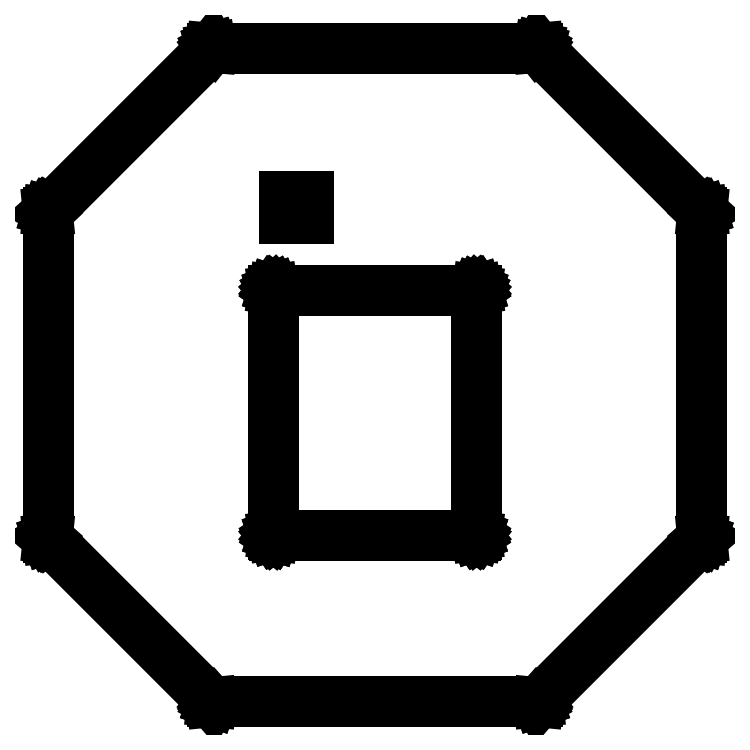
<metadata>
{"format":"dxf","ext":"dxf","renderer":"ezdxf+matplotlib","layout":"modelspace","background":"white","min_lineweight":24,"dpi":150}
</metadata>
<code>
0
SECTION
2
ENTITIES
0
LINE
8
BLACK
10
146.9
20
-69.06
11
145.7
21
-69.06
0
LINE
8
BLACK
10
145.7
20
-69.06
11
145.7
21
-68.09
0
LINE
8
BLACK
10
145.7
20
-68.09
11
146.9
21
-68.09
0
LINE
8
BLACK
10
146.9
20
-68.09
11
146.9
21
-69.06
0
LINE
8
BLACK
10
144.4
20
-69.06
11
143.1
21
-69.06
0
LINE
8
BLACK
10
143.1
20
-69.06
11
143.1
21
-68.09
0
LINE
8
BLACK
10
143.1
20
-68.09
11
144.4
21
-68.09
0
LINE
8
BLACK
10
144.4
20
-68.09
11
144.4
21
-69.06
0
LINE
8
BLACK
10
146.9
20
-67.8
11
145.7
21
-67.8
0
LINE
8
BLACK
10
145.7
20
-67.8
11
145.7
21
-66.83
0
LINE
8
BLACK
10
145.7
20
-66.83
11
146.9
21
-66.83
0
LINE
8
BLACK
10
146.9
20
-66.83
11
146.9
21
-67.8
0
LINE
8
BLACK
10
144.4
20
-67.8
11
143.1
21
-67.8
0
LINE
8
BLACK
10
143.1
20
-67.8
11
143.1
21
-66.83
0
LINE
8
BLACK
10
143.1
20
-66.83
11
144.4
21
-66.83
0
LINE
8
BLACK
10
144.4
20
-66.83
11
144.4
21
-67.8
0
LINE
8
BLACK
10
146.9
20
-66.53
11
145.7
21
-66.53
0
LINE
8
BLACK
10
145.7
20
-66.53
11
145.7
21
-65.56
0
LINE
8
BLACK
10
145.7
20
-65.56
11
146.9
21
-65.56
0
LINE
8
BLACK
10
146.9
20
-65.56
11
146.9
21
-66.53
0
LINE
8
BLACK
10
144.4
20
-66.53
11
143.1
21
-66.53
0
LINE
8
BLACK
10
143.1
20
-66.53
11
143.1
21
-65.56
0
LINE
8
BLACK
10
143.1
20
-65.56
11
144.4
21
-65.56
0
LINE
8
BLACK
10
144.4
20
-65.56
11
144.4
21
-66.53
0
LINE
8
BLACK
10
182
20
-42.93
11
182
21
-42.93
0
LINE
8
BLACK
10
182
20
-42.93
11
182
21
-42.93
0
LINE
8
BLACK
10
182
20
-42.93
11
182
21
-42.93
0
LINE
8
BLACK
10
182
20
-42.93
11
182
21
-42.94
0
LINE
8
BLACK
10
182
20
-42.94
11
182
21
-42.94
0
LINE
8
BLACK
10
182
20
-42.94
11
182.1
21
-42.95
0
LINE
8
BLACK
10
182.1
20
-42.95
11
207.1
21
-67.94
0
LINE
8
BLACK
10
207.1
20
-67.94
11
207.1
21
-67.95
0
LINE
8
BLACK
10
207.1
20
-67.95
11
207.1
21
-67.96
0
LINE
8
BLACK
10
207.1
20
-67.96
11
207.1
21
-67.97
0
LINE
8
BLACK
10
207.1
20
-67.97
11
207.1
21
-67.97
0
LINE
8
BLACK
10
207.1
20
-67.97
11
207.1
21
-67.97
0
LINE
8
BLACK
10
207.1
20
-67.97
11
207.1
21
-67.98
0
LINE
8
BLACK
10
207.1
20
-67.98
11
207.1
21
-67.99
0
LINE
8
BLACK
10
207.1
20
-67.99
11
207.1
21
-68
0
LINE
8
BLACK
10
207.1
20
-68
11
207.1
21
-118
0
LINE
8
BLACK
10
207.1
20
-118
11
207.1
21
-118
0
LINE
8
BLACK
10
207.1
20
-118
11
207.1
21
-118
0
LINE
8
BLACK
10
207.1
20
-118
11
207.1
21
-118
0
LINE
8
BLACK
10
207.1
20
-118
11
207.1
21
-118
0
LINE
8
BLACK
10
207.1
20
-118
11
207.1
21
-118
0
LINE
8
BLACK
10
207.1
20
-118
11
207.1
21
-118
0
LINE
8
BLACK
10
207.1
20
-118
11
207.1
21
-118
0
LINE
8
BLACK
10
207.1
20
-118
11
207.1
21
-118.1
0
LINE
8
BLACK
10
207.1
20
-118.1
11
182.1
21
-143.1
0
LINE
8
BLACK
10
182.1
20
-143.1
11
182
21
-143.1
0
LINE
8
BLACK
10
182
20
-143.1
11
182
21
-143.1
0
LINE
8
BLACK
10
182
20
-143.1
11
182
21
-143.1
0
LINE
8
BLACK
10
182
20
-143.1
11
182
21
-143.1
0
LINE
8
BLACK
10
182
20
-143.1
11
182
21
-143.1
0
LINE
8
BLACK
10
182
20
-143.1
11
182
21
-143.1
0
LINE
8
BLACK
10
182
20
-143.1
11
182
21
-143.1
0
LINE
8
BLACK
10
182
20
-143.1
11
182
21
-143.1
0
LINE
8
BLACK
10
182
20
-143.1
11
132
21
-143.1
0
LINE
8
BLACK
10
132
20
-143.1
11
132
21
-143.1
0
LINE
8
BLACK
10
132
20
-143.1
11
132
21
-143.1
0
LINE
8
BLACK
10
132
20
-143.1
11
132
21
-143.1
0
LINE
8
BLACK
10
132
20
-143.1
11
132
21
-143.1
0
LINE
8
BLACK
10
132
20
-143.1
11
132
21
-143.1
0
LINE
8
BLACK
10
132
20
-143.1
11
132
21
-143.1
0
LINE
8
BLACK
10
132
20
-143.1
11
132
21
-143.1
0
LINE
8
BLACK
10
132
20
-143.1
11
131.9
21
-143.1
0
LINE
8
BLACK
10
131.9
20
-143.1
11
106.9
21
-118.1
0
LINE
8
BLACK
10
106.9
20
-118.1
11
106.9
21
-118
0
LINE
8
BLACK
10
106.9
20
-118
11
106.9
21
-118
0
LINE
8
BLACK
10
106.9
20
-118
11
106.9
21
-118
0
LINE
8
BLACK
10
106.9
20
-118
11
106.9
21
-118
0
LINE
8
BLACK
10
106.9
20
-118
11
106.9
21
-118
0
LINE
8
BLACK
10
106.9
20
-118
11
106.9
21
-118
0
LINE
8
BLACK
10
106.9
20
-118
11
106.9
21
-118
0
LINE
8
BLACK
10
106.9
20
-118
11
106.9
21
-118
0
LINE
8
BLACK
10
106.9
20
-118
11
106.9
21
-68
0
LINE
8
BLACK
10
106.9
20
-68
11
106.9
21
-67.99
0
LINE
8
BLACK
10
106.9
20
-67.99
11
106.9
21
-67.98
0
LINE
8
BLACK
10
106.9
20
-67.98
11
106.9
21
-67.97
0
LINE
8
BLACK
10
106.9
20
-67.97
11
106.9
21
-67.97
0
LINE
8
BLACK
10
106.9
20
-67.97
11
106.9
21
-67.97
0
LINE
8
BLACK
10
106.9
20
-67.97
11
106.9
21
-67.96
0
LINE
8
BLACK
10
106.9
20
-67.96
11
106.9
21
-67.95
0
LINE
8
BLACK
10
106.9
20
-67.95
11
106.9
21
-67.94
0
LINE
8
BLACK
10
106.9
20
-67.94
11
131.9
21
-42.95
0
LINE
8
BLACK
10
131.9
20
-42.95
11
132
21
-42.94
0
LINE
8
BLACK
10
132
20
-42.94
11
132
21
-42.94
0
LINE
8
BLACK
10
132
20
-42.94
11
132
21
-42.93
0
LINE
8
BLACK
10
132
20
-42.93
11
132
21
-42.93
0
LINE
8
BLACK
10
132
20
-42.93
11
132
21
-42.93
0
LINE
8
BLACK
10
132
20
-42.93
11
132
21
-42.93
0
LINE
8
BLACK
10
132
20
-42.93
11
132
21
-42.92
0
LINE
8
BLACK
10
132
20
-42.92
11
132
21
-42.92
0
LINE
8
BLACK
10
132
20
-42.92
11
182
21
-42.92
0
LINE
8
BLACK
10
182
20
-42.92
11
182
21
-42.92
0
LINE
8
BLACK
10
182
20
-42.92
11
182
21
-42.93
0
LINE
8
BLACK
10
132
20
-43.08
11
107.1
21
-68.03
0
LINE
8
BLACK
10
107.1
20
-68.03
11
107.1
21
-118
0
LINE
8
BLACK
10
107.1
20
-118
11
132
21
-142.9
0
LINE
8
BLACK
10
132
20
-142.9
11
182
21
-142.9
0
LINE
8
BLACK
10
182
20
-142.9
11
206.9
21
-118
0
LINE
8
BLACK
10
206.9
20
-118
11
206.9
21
-68.03
0
LINE
8
BLACK
10
206.9
20
-68.03
11
182
21
-43.08
0
LINE
8
BLACK
10
182
20
-43.08
11
132
21
-43.08
0
LINE
8
BLACK
10
141.5
20
-117.6
11
141.5
21
-117.6
0
LINE
8
BLACK
10
141.5
20
-117.6
11
141.5
21
-117.6
0
LINE
8
BLACK
10
141.5
20
-117.6
11
141.5
21
-117.6
0
LINE
8
BLACK
10
141.5
20
-117.6
11
141.5
21
-117.6
0
LINE
8
BLACK
10
141.5
20
-117.6
11
141.5
21
-117.6
0
LINE
8
BLACK
10
141.5
20
-117.6
11
141.5
21
-117.6
0
LINE
8
BLACK
10
141.5
20
-117.6
11
141.5
21
-117.6
0
LINE
8
BLACK
10
141.5
20
-117.6
11
141.4
21
-117.6
0
LINE
8
BLACK
10
141.4
20
-117.6
11
141.4
21
-117.5
0
LINE
8
BLACK
10
141.4
20
-117.5
11
141.4
21
-117.5
0
LINE
8
BLACK
10
141.4
20
-117.5
11
141.4
21
-117.5
0
LINE
8
BLACK
10
141.4
20
-117.5
11
141.4
21
-117.5
0
LINE
8
BLACK
10
141.4
20
-117.5
11
141.4
21
-117.5
0
LINE
8
BLACK
10
141.4
20
-117.5
11
141.4
21
-117.5
0
LINE
8
BLACK
10
141.4
20
-117.5
11
141.4
21
-117.5
0
LINE
8
BLACK
10
141.4
20
-117.5
11
141.4
21
-117.5
0
LINE
8
BLACK
10
141.4
20
-117.5
11
141.4
21
-79.99
0
LINE
8
BLACK
10
141.4
20
-79.99
11
141.4
21
-79.99
0
LINE
8
BLACK
10
141.4
20
-79.99
11
141.4
21
-79.99
0
LINE
8
BLACK
10
141.4
20
-79.99
11
141.4
21
-79.98
0
LINE
8
BLACK
10
141.4
20
-79.98
11
141.4
21
-79.97
0
LINE
8
BLACK
10
141.4
20
-79.97
11
141.4
21
-79.97
0
LINE
8
BLACK
10
141.4
20
-79.97
11
141.4
21
-79.96
0
LINE
8
BLACK
10
141.4
20
-79.96
11
141.4
21
-79.96
0
LINE
8
BLACK
10
141.4
20
-79.96
11
141.4
21
-79.95
0
LINE
8
BLACK
10
141.4
20
-79.95
11
141.4
21
-79.95
0
LINE
8
BLACK
10
141.4
20
-79.95
11
141.5
21
-79.94
0
LINE
8
BLACK
10
141.5
20
-79.94
11
141.5
21
-79.94
0
LINE
8
BLACK
10
141.5
20
-79.94
11
141.5
21
-79.93
0
LINE
8
BLACK
10
141.5
20
-79.93
11
141.5
21
-79.93
0
LINE
8
BLACK
10
141.5
20
-79.93
11
141.5
21
-79.93
0
LINE
8
BLACK
10
141.5
20
-79.93
11
141.5
21
-79.93
0
LINE
8
BLACK
10
141.5
20
-79.93
11
141.5
21
-79.92
0
LINE
8
BLACK
10
141.5
20
-79.92
11
141.5
21
-79.92
0
LINE
8
BLACK
10
141.5
20
-79.92
11
141.5
21
-79.92
0
LINE
8
BLACK
10
141.5
20
-79.92
11
172.5
21
-79.92
0
LINE
8
BLACK
10
172.5
20
-79.92
11
172.5
21
-79.92
0
LINE
8
BLACK
10
172.5
20
-79.92
11
172.5
21
-79.92
0
LINE
8
BLACK
10
172.5
20
-79.92
11
172.5
21
-79.93
0
LINE
8
BLACK
10
172.5
20
-79.93
11
172.5
21
-79.93
0
LINE
8
BLACK
10
172.5
20
-79.93
11
172.5
21
-79.93
0
LINE
8
BLACK
10
172.5
20
-79.93
11
172.5
21
-79.93
0
LINE
8
BLACK
10
172.5
20
-79.93
11
172.5
21
-79.94
0
LINE
8
BLACK
10
172.5
20
-79.94
11
172.5
21
-79.94
0
LINE
8
BLACK
10
172.5
20
-79.94
11
172.6
21
-79.95
0
LINE
8
BLACK
10
172.6
20
-79.95
11
172.6
21
-79.95
0
LINE
8
BLACK
10
172.6
20
-79.95
11
172.6
21
-79.96
0
LINE
8
BLACK
10
172.6
20
-79.96
11
172.6
21
-79.96
0
LINE
8
BLACK
10
172.6
20
-79.96
11
172.6
21
-79.97
0
LINE
8
BLACK
10
172.6
20
-79.97
11
172.6
21
-79.97
0
LINE
8
BLACK
10
172.6
20
-79.97
11
172.6
21
-79.98
0
LINE
8
BLACK
10
172.6
20
-79.98
11
172.6
21
-79.99
0
LINE
8
BLACK
10
172.6
20
-79.99
11
172.6
21
-79.99
0
LINE
8
BLACK
10
172.6
20
-79.99
11
172.6
21
-79.99
0
LINE
8
BLACK
10
172.6
20
-79.99
11
172.6
21
-117.5
0
LINE
8
BLACK
10
172.6
20
-117.5
11
172.6
21
-117.5
0
LINE
8
BLACK
10
172.6
20
-117.5
11
172.6
21
-117.5
0
LINE
8
BLACK
10
172.6
20
-117.5
11
172.6
21
-117.5
0
LINE
8
BLACK
10
172.6
20
-117.5
11
172.6
21
-117.5
0
LINE
8
BLACK
10
172.6
20
-117.5
11
172.6
21
-117.5
0
LINE
8
BLACK
10
172.6
20
-117.5
11
172.6
21
-117.5
0
LINE
8
BLACK
10
172.6
20
-117.5
11
172.6
21
-117.5
0
LINE
8
BLACK
10
172.6
20
-117.5
11
172.6
21
-117.5
0
LINE
8
BLACK
10
172.6
20
-117.5
11
172.6
21
-117.6
0
LINE
8
BLACK
10
172.6
20
-117.6
11
172.5
21
-117.6
0
LINE
8
BLACK
10
172.5
20
-117.6
11
172.5
21
-117.6
0
LINE
8
BLACK
10
172.5
20
-117.6
11
172.5
21
-117.6
0
LINE
8
BLACK
10
172.5
20
-117.6
11
172.5
21
-117.6
0
LINE
8
BLACK
10
172.5
20
-117.6
11
172.5
21
-117.6
0
LINE
8
BLACK
10
172.5
20
-117.6
11
172.5
21
-117.6
0
LINE
8
BLACK
10
172.5
20
-117.6
11
172.5
21
-117.6
0
LINE
8
BLACK
10
172.5
20
-117.6
11
172.5
21
-117.6
0
LINE
8
BLACK
10
172.5
20
-117.6
11
172.5
21
-117.6
0
LINE
8
BLACK
10
172.5
20
-117.6
11
141.5
21
-117.6
0
LINE
8
BLACK
10
141.5
20
-117.6
11
141.5
21
-117.6
0
LINE
8
BLACK
10
172.4
20
-80.08
11
141.6
21
-80.08
0
LINE
8
BLACK
10
141.6
20
-80.08
11
141.6
21
-117.4
0
LINE
8
BLACK
10
141.6
20
-117.4
11
172.4
21
-117.4
0
LINE
8
BLACK
10
172.4
20
-117.4
11
172.4
21
-80.08
0
ENDSEC
0
EOF

</code>
